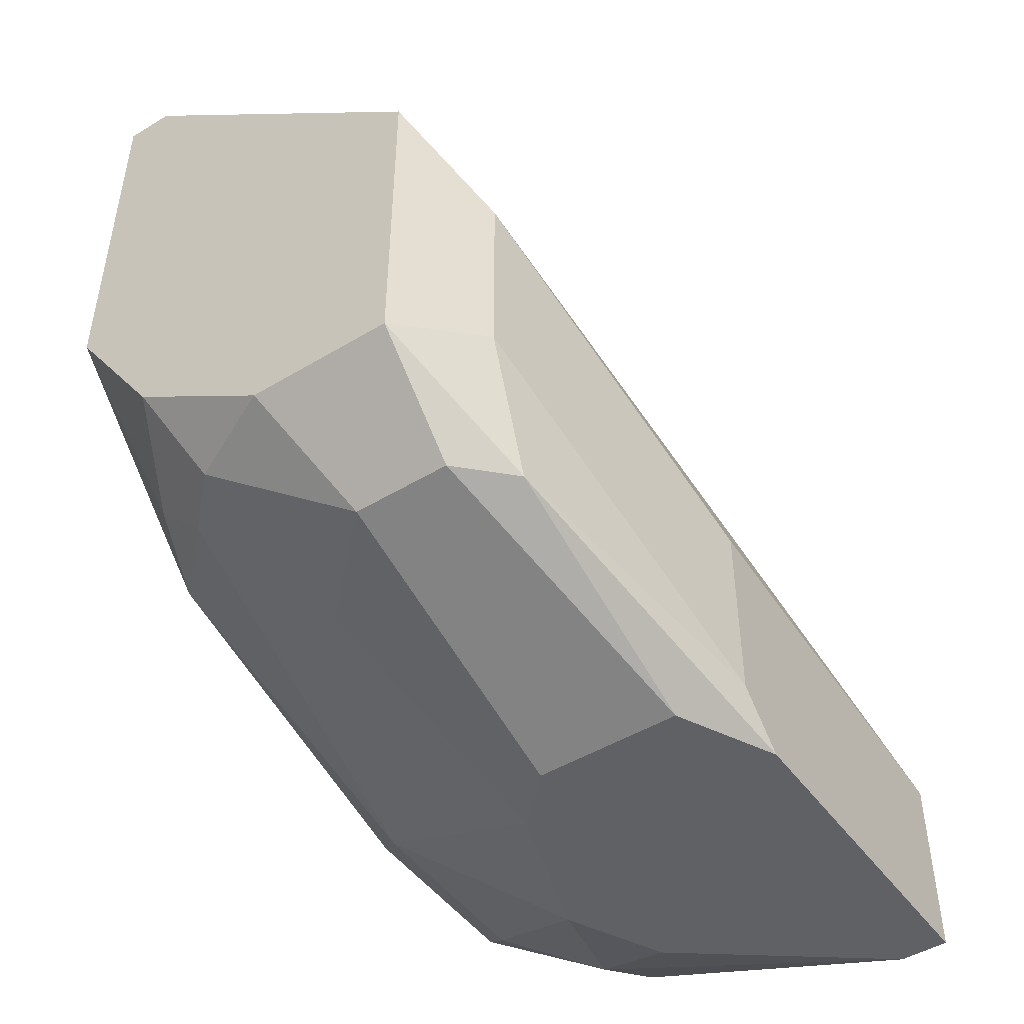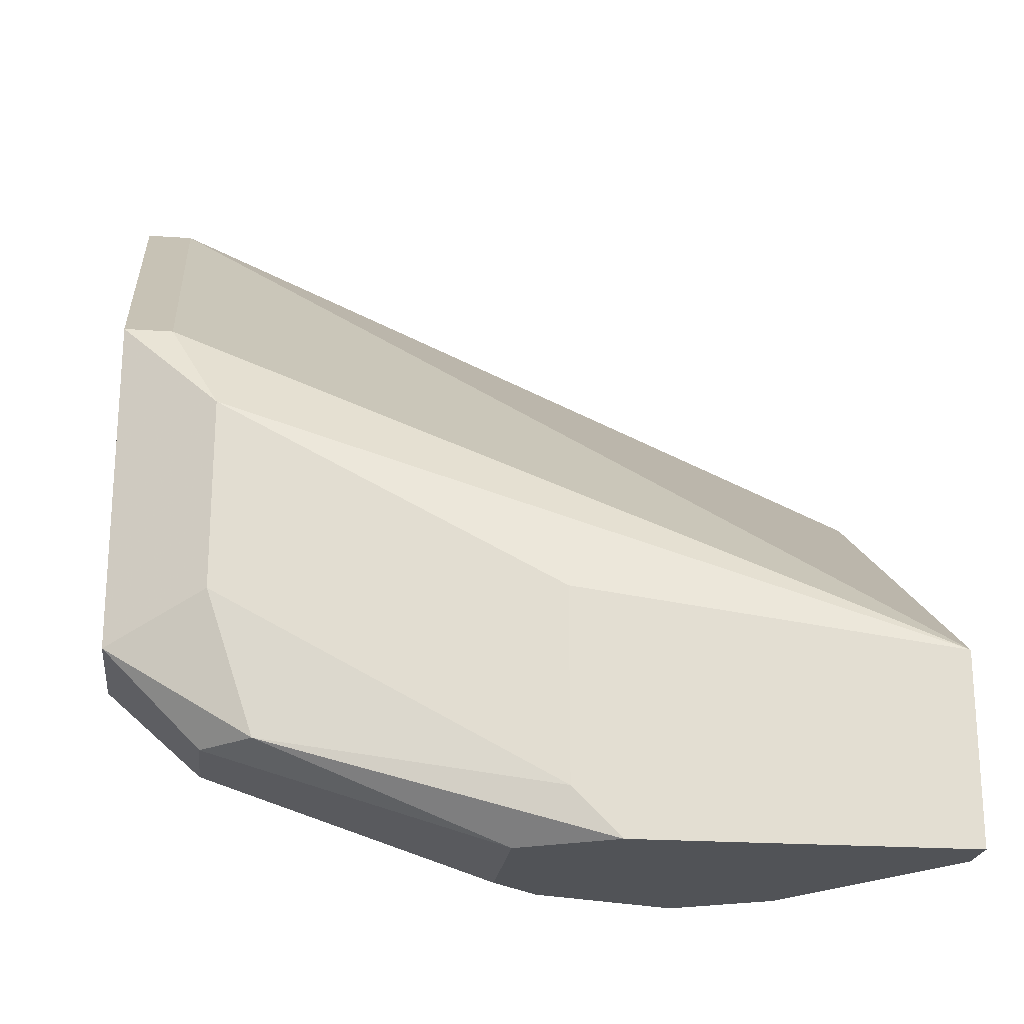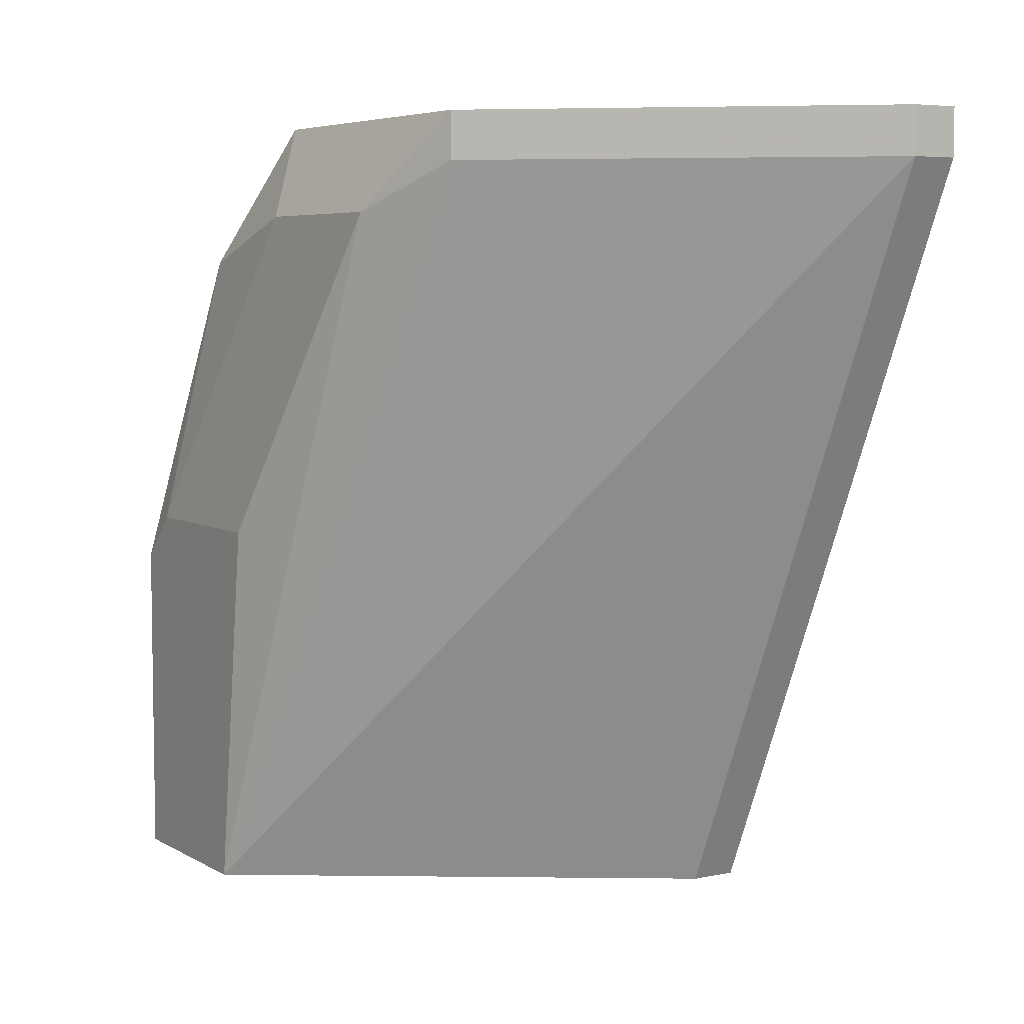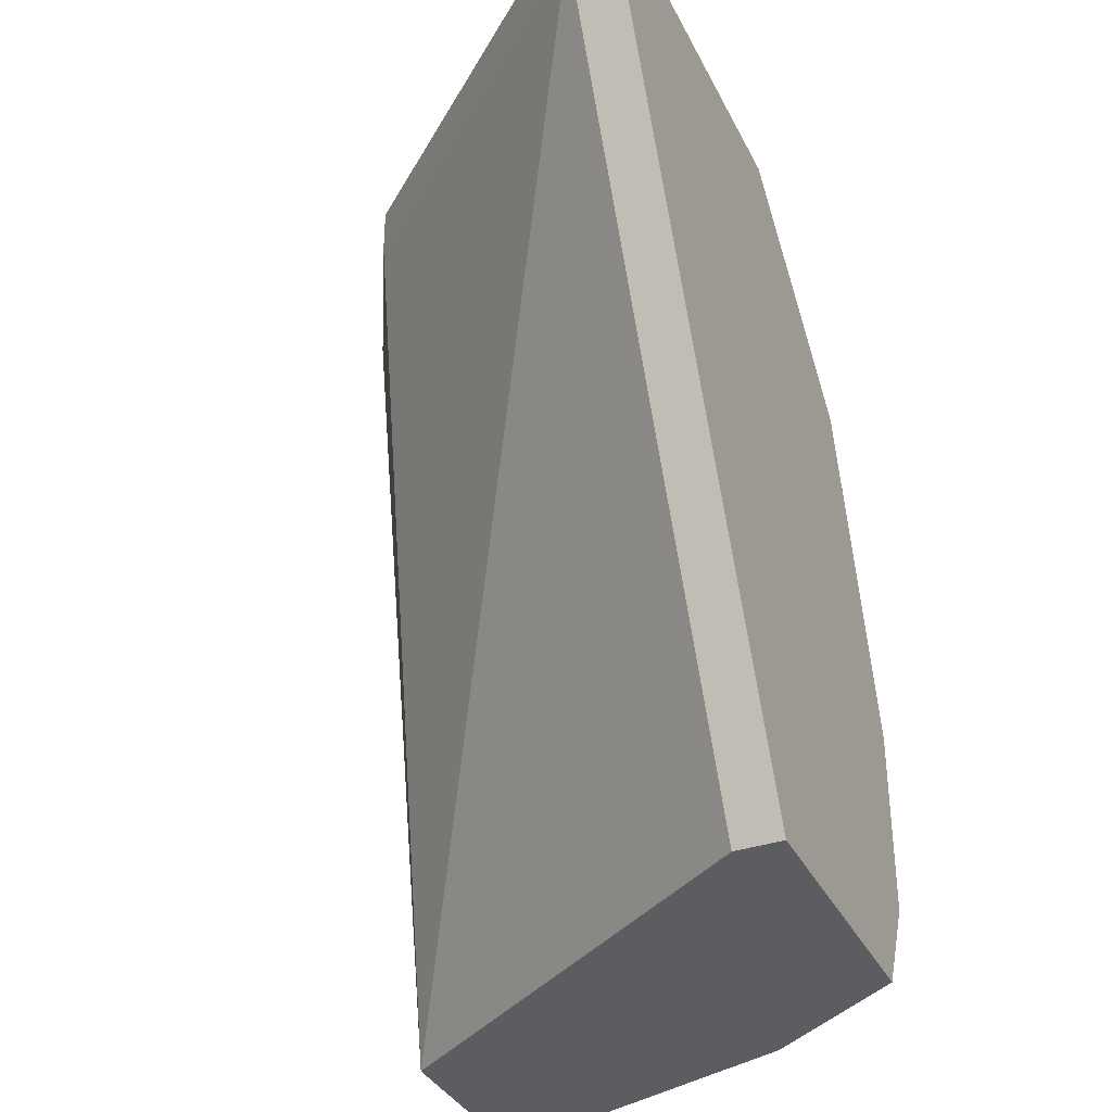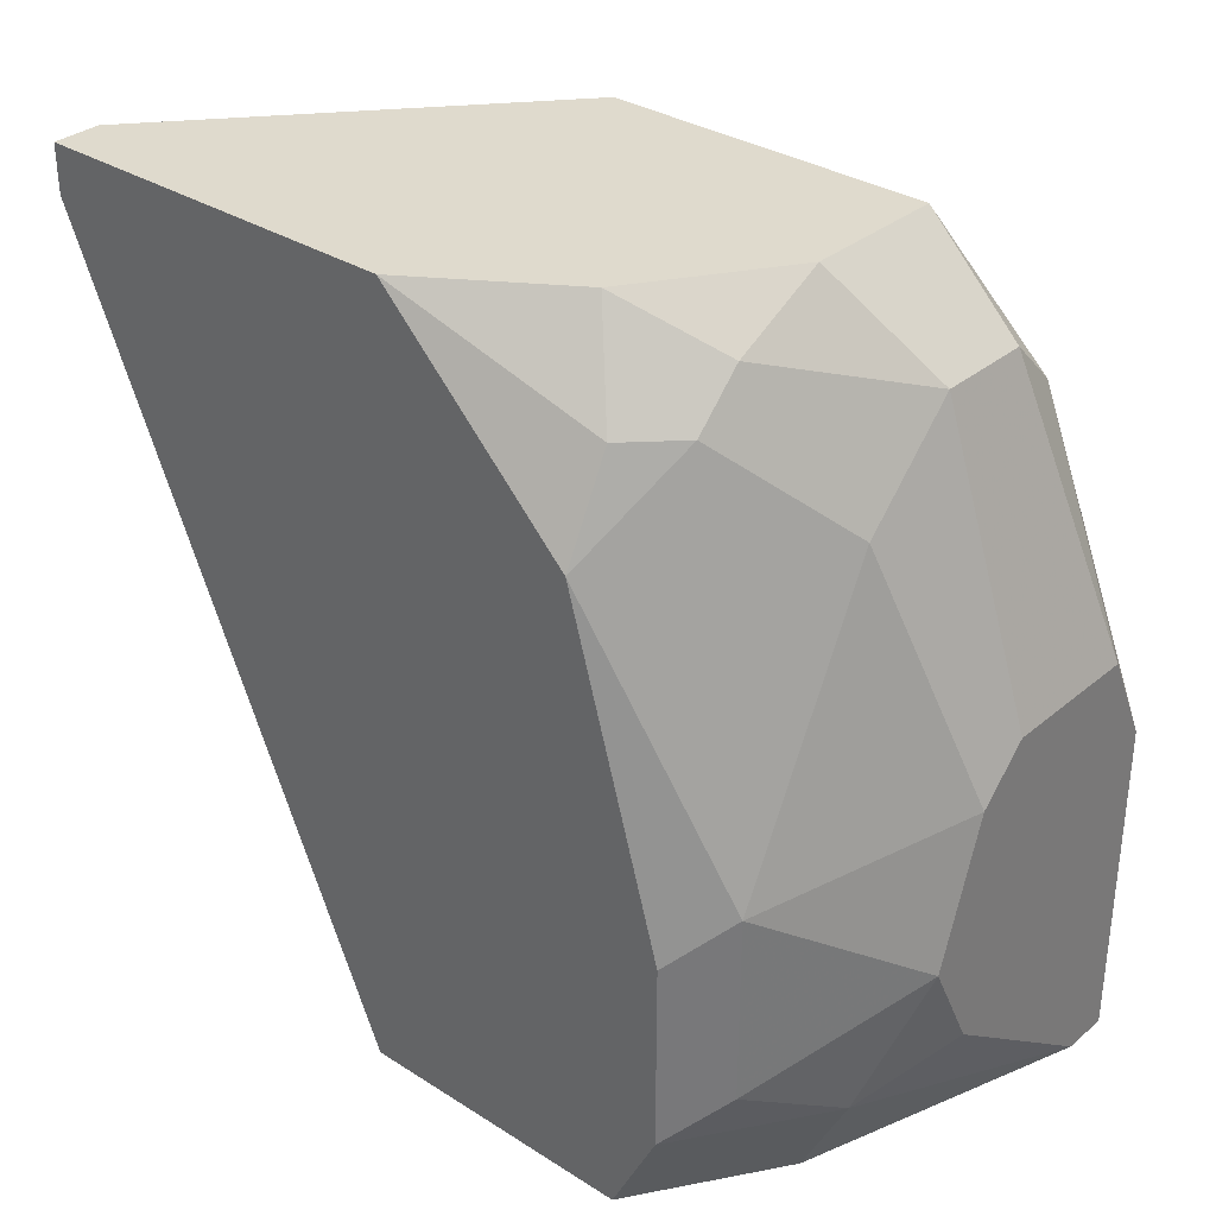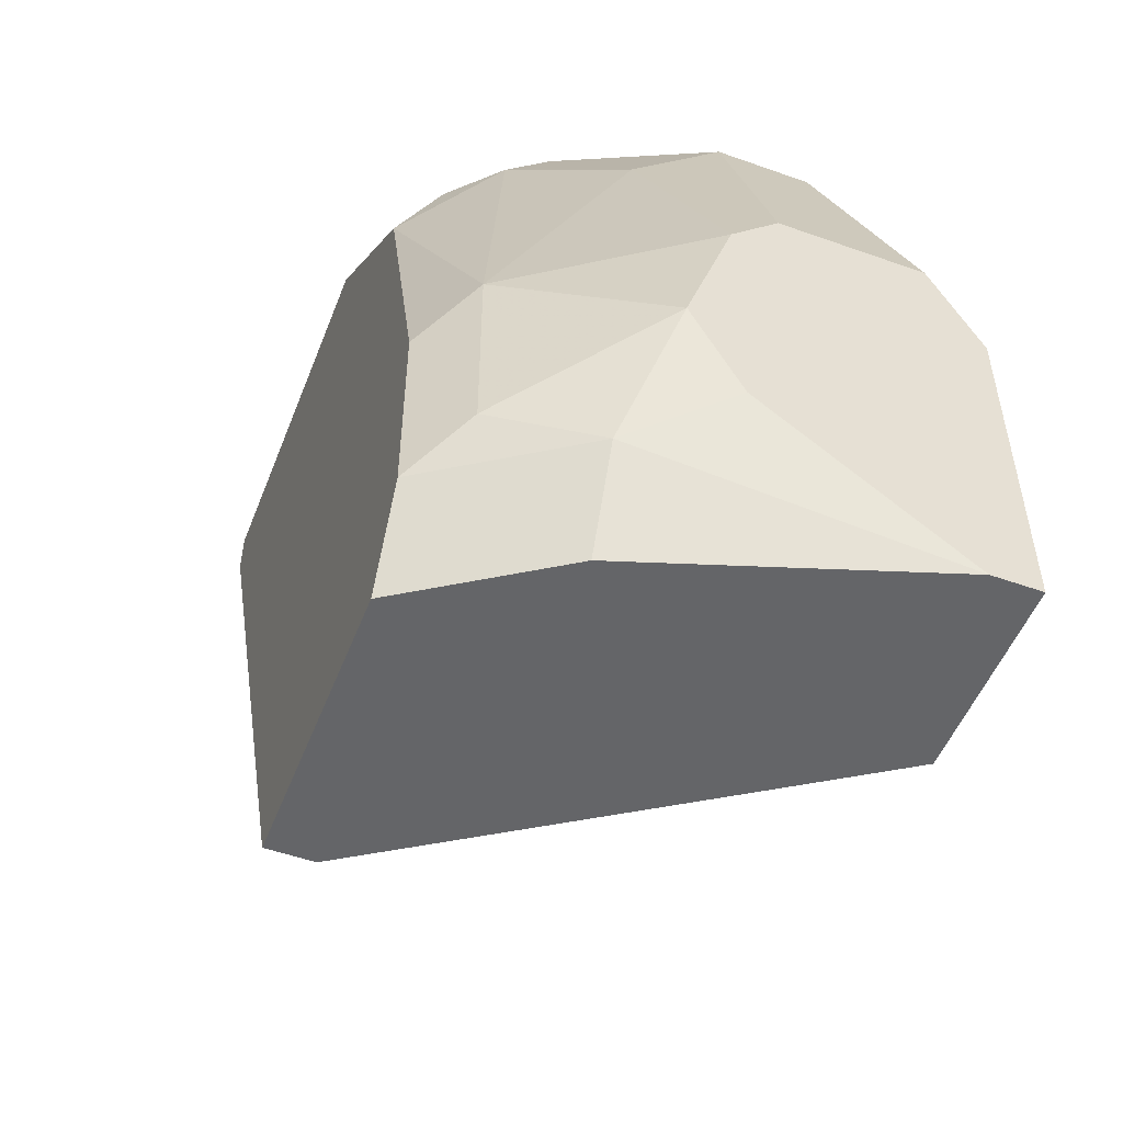
<metadata>
{"format":"obj","ext":"obj","renderer":"f3d","projection":"perspective","resolution":1024,"background":"white","views":[{"elev":-47.6,"azim":34.2,"up":"+Y"},{"elev":-21.8,"azim":83.0,"up":"+Y"},{"elev":5.7,"azim":148.2,"up":"+Z"},{"elev":-35.9,"azim":-156.1,"up":"+Z"},{"elev":32.8,"azim":-48.7,"up":"+Z"},{"elev":-51.5,"azim":-21.1,"up":"+Z"}]}
</metadata>
<code>
v 0.02295 -0.08251 0.03503
v 0.02295 -0.07389 0.01203
v 0.02295 -0.07101 0.03503
v 0.02295 -0.08539 0.01203
v 0.02295 -0.08539 0.03216
v 0.005709 -0.07964 0.0494
v 0.005709 -0.08539 0.02641
v 0.0172 -0.07964 0.05514
v 0.0172 -0.07389 0.06089
v 0.0172 -0.05377 0.05802
v 0.0172 -0.05377 0.06089
v 0.008579 -0.07389 0.06089
v 0.008579 -0.08539 0.02066
v 0.008579 -0.08539 0.03503
v -4.3e-05 -0.07389 0.05514
v -4.3e-05 -0.06814 0.06089
v 0.00283 -0.08251 0.01778
v 0.00283 -0.07964 0.01203
v 0.00283 -0.07389 0.05802
v 0.02008 -0.07964 0.05227
v 0.02008 -0.05952 0.05514
v 0.02008 -0.07101 0.05514
v 0.02008 -0.08539 0.01203
v 0.02008 -0.08539 0.0379
v 0.01145 -0.07964 0.05514
v 0.01145 -0.08539 0.0379
v -0.005794 -0.05952 0.06089
v -0.005794 -0.07676 0.01778
v -0.005794 -0.07676 0.02928
v -0.005794 -0.05665 0.01203
v -0.005794 -0.07389 0.01203
v -0.005794 -0.07101 0.0494
v -0.005794 -0.03652 0.05802
v -0.005794 -0.03652 0.06089
v -0.002919 -0.07964 0.02066
v -0.002919 -0.07964 0.03216
v -0.002919 -0.05665 0.01203
v -0.002919 -0.07101 0.05514
v -0.002919 -0.03652 0.05802
v -0.002919 -0.03652 0.06089
f 24 25 26
f 40 34 9
f 34 30 32
f 40 9 11
f 30 2 31
f 32 30 31
f 31 2 4
f 5 13 4
f 2 5 4
f 13 5 14
f 9 34 27
f 34 32 27
f 34 40 39
f 40 11 39
f 11 9 21
f 2 30 37
f 30 39 37
f 39 2 37
f 2 39 10
f 39 11 10
f 21 2 10
f 11 21 10
f 5 2 3
f 2 21 3
f 9 8 20
f 32 31 28
f 36 14 6
f 31 4 18
f 28 31 18
f 9 27 12
f 8 9 12
f 8 12 25
f 6 14 25
f 12 19 25
f 14 5 24
f 20 8 24
f 5 20 24
f 8 25 24
f 13 14 7
f 14 36 7
f 32 36 15
f 36 6 15
f 25 19 15
f 6 25 15
f 21 9 22
f 3 21 22
f 9 20 22
f 28 18 17
f 13 7 17
f 36 32 29
f 32 28 29
f 28 36 29
f 4 13 23
f 18 4 23
f 13 17 23
f 17 18 23
f 30 34 33
f 34 39 33
f 39 30 33
f 12 27 16
f 19 12 16
f 5 3 1
f 20 5 1
f 3 22 1
f 22 20 1
f 27 32 38
f 32 15 38
f 15 19 38
f 16 27 38
f 19 16 38
f 36 28 35
f 7 36 35
f 28 17 35
f 17 7 35
f 25 14 26
f 14 24 26

</code>
